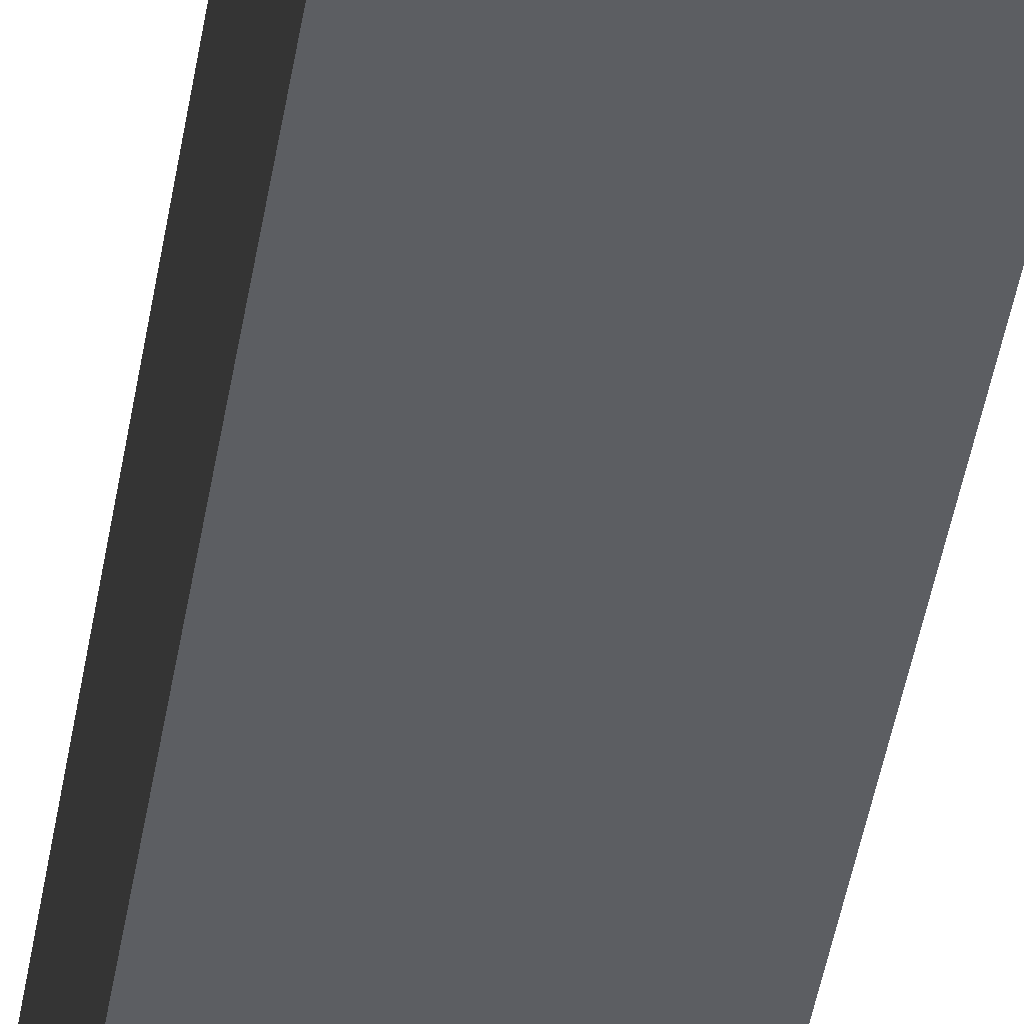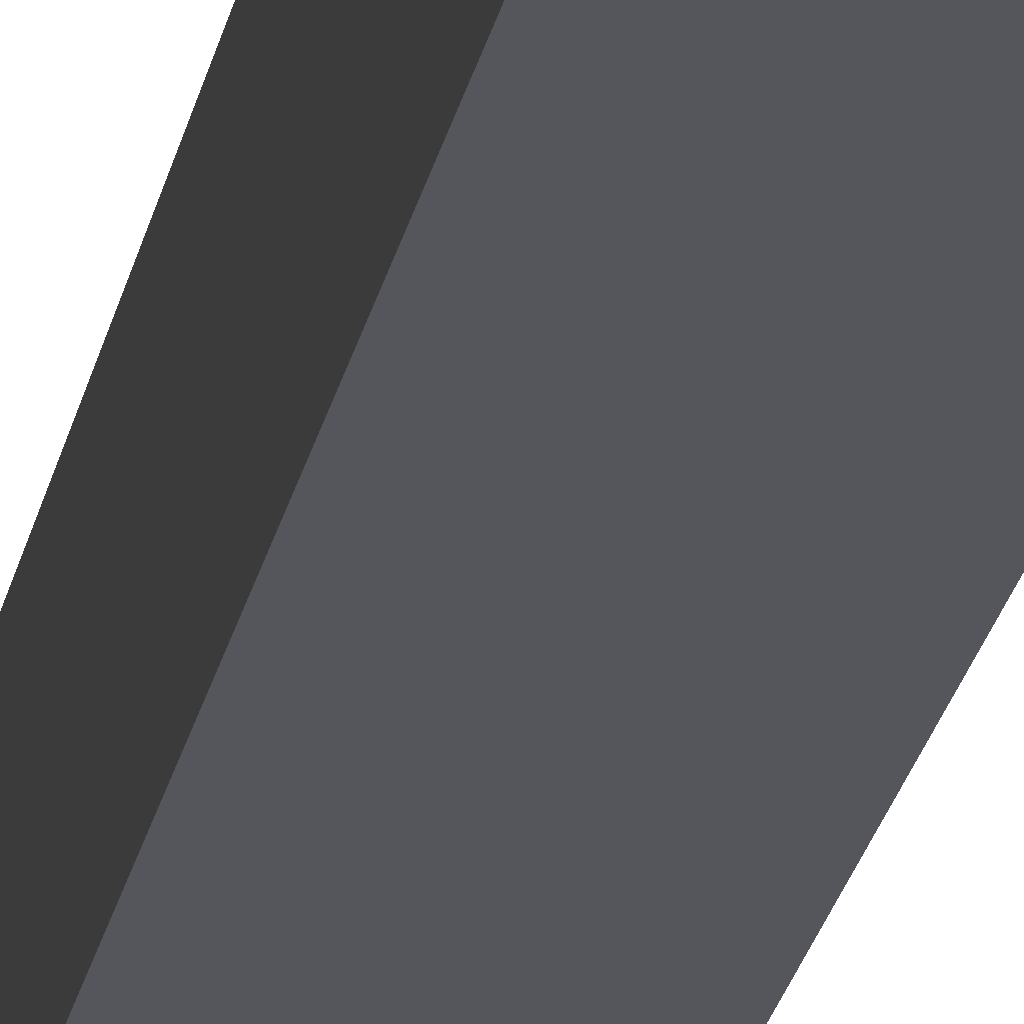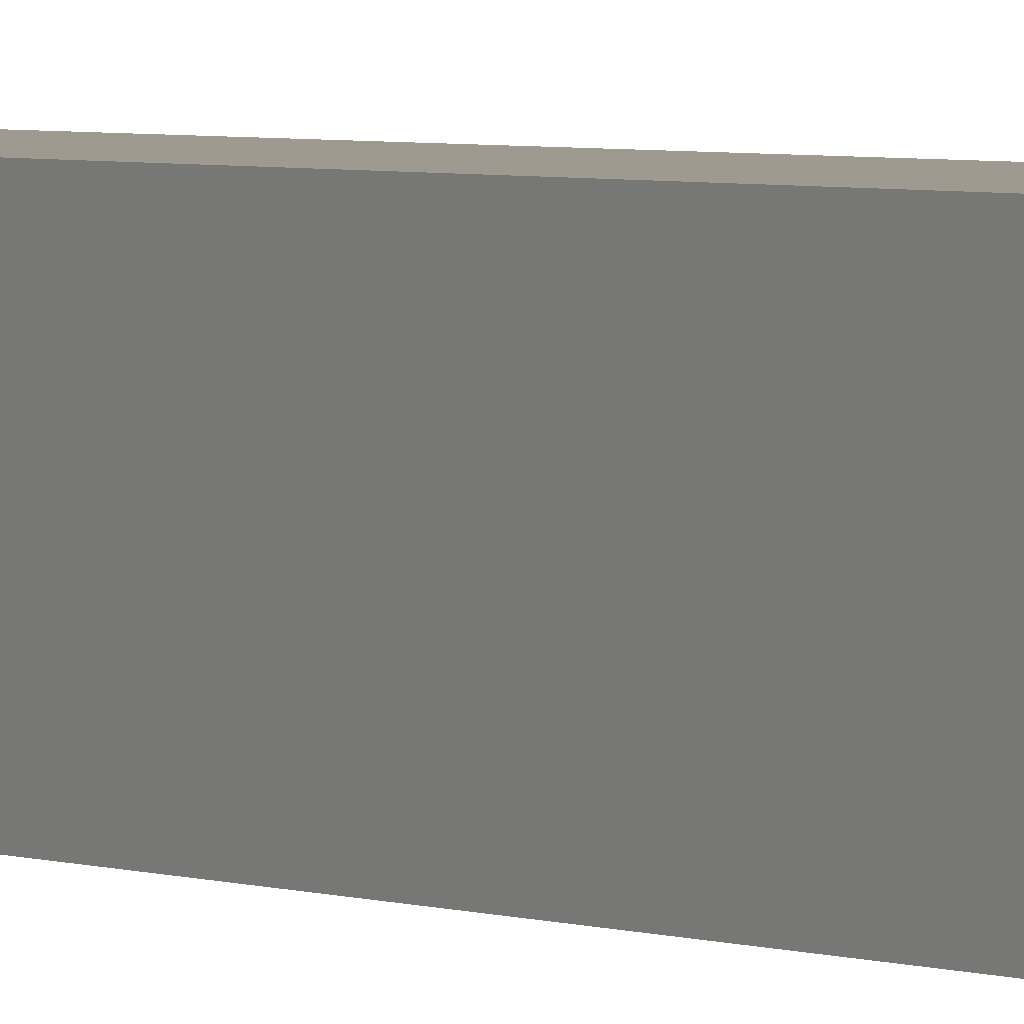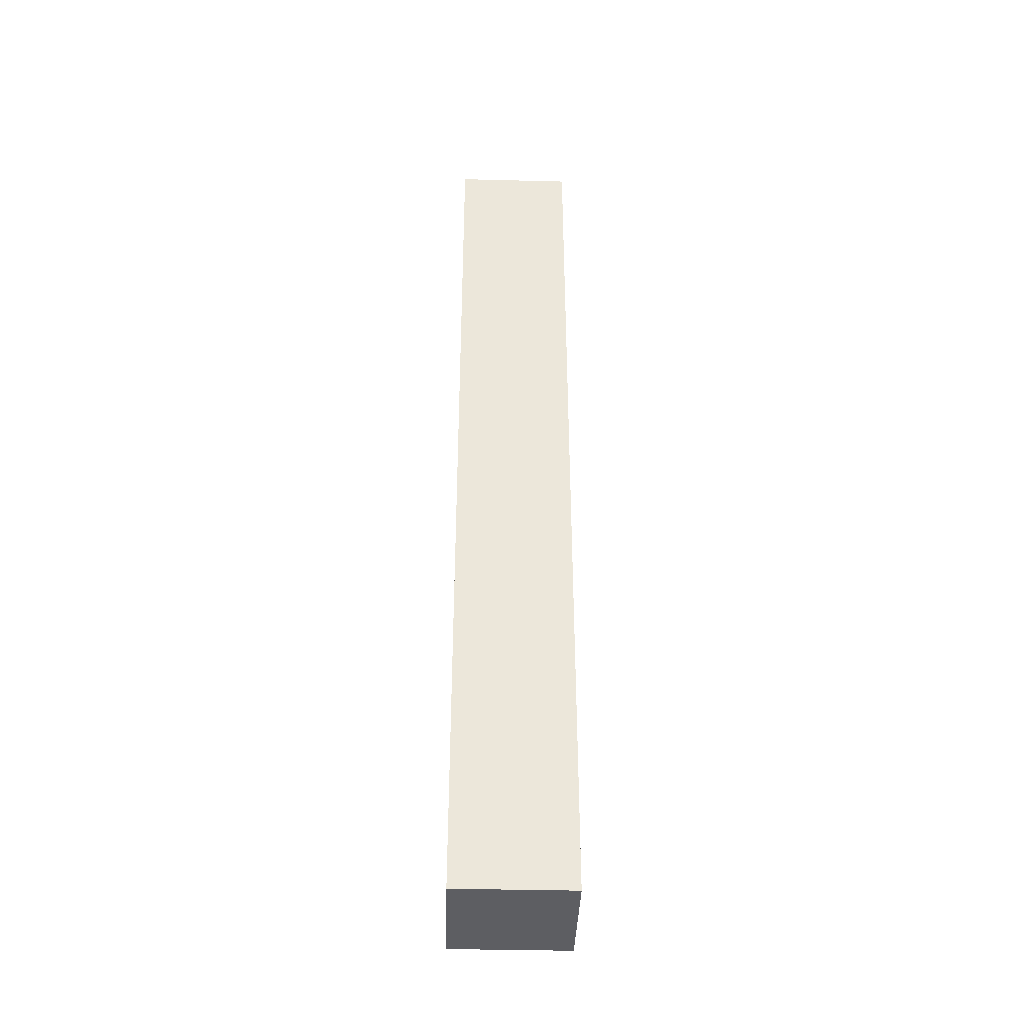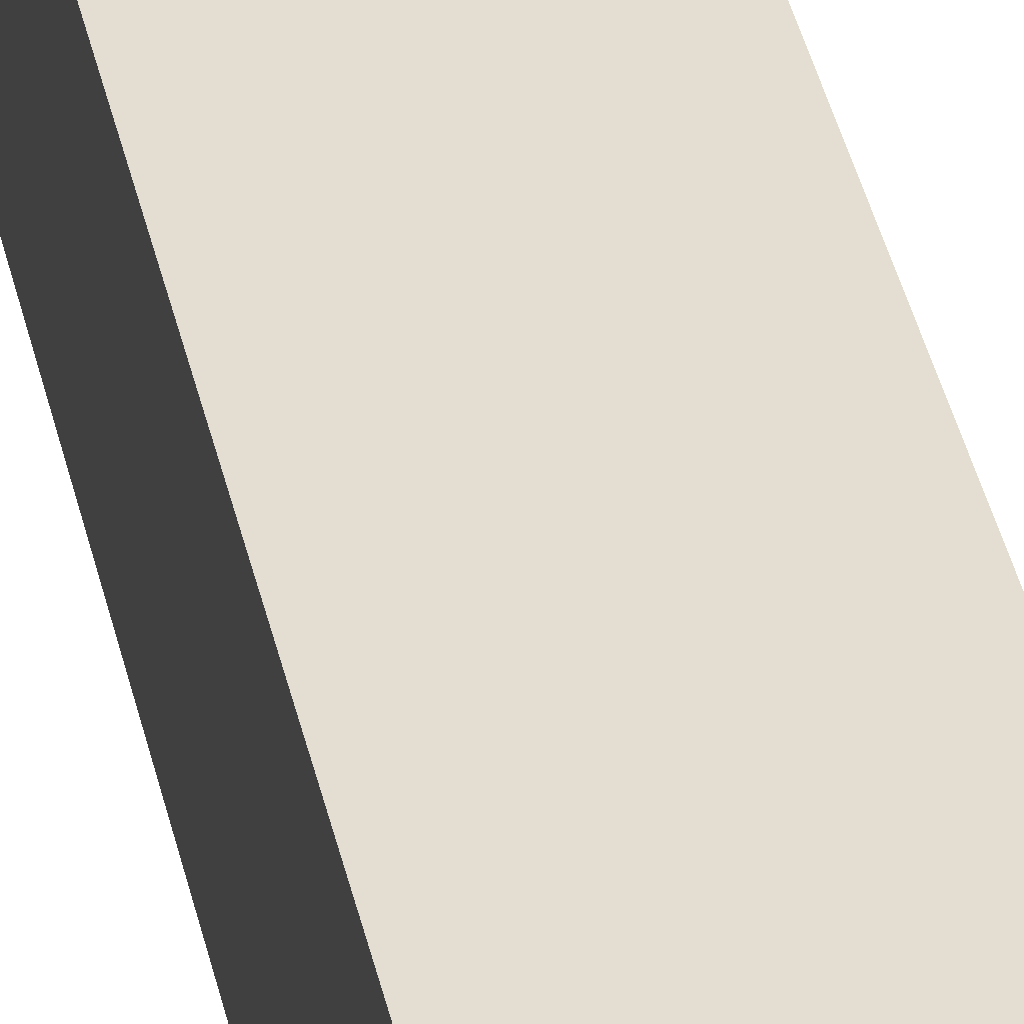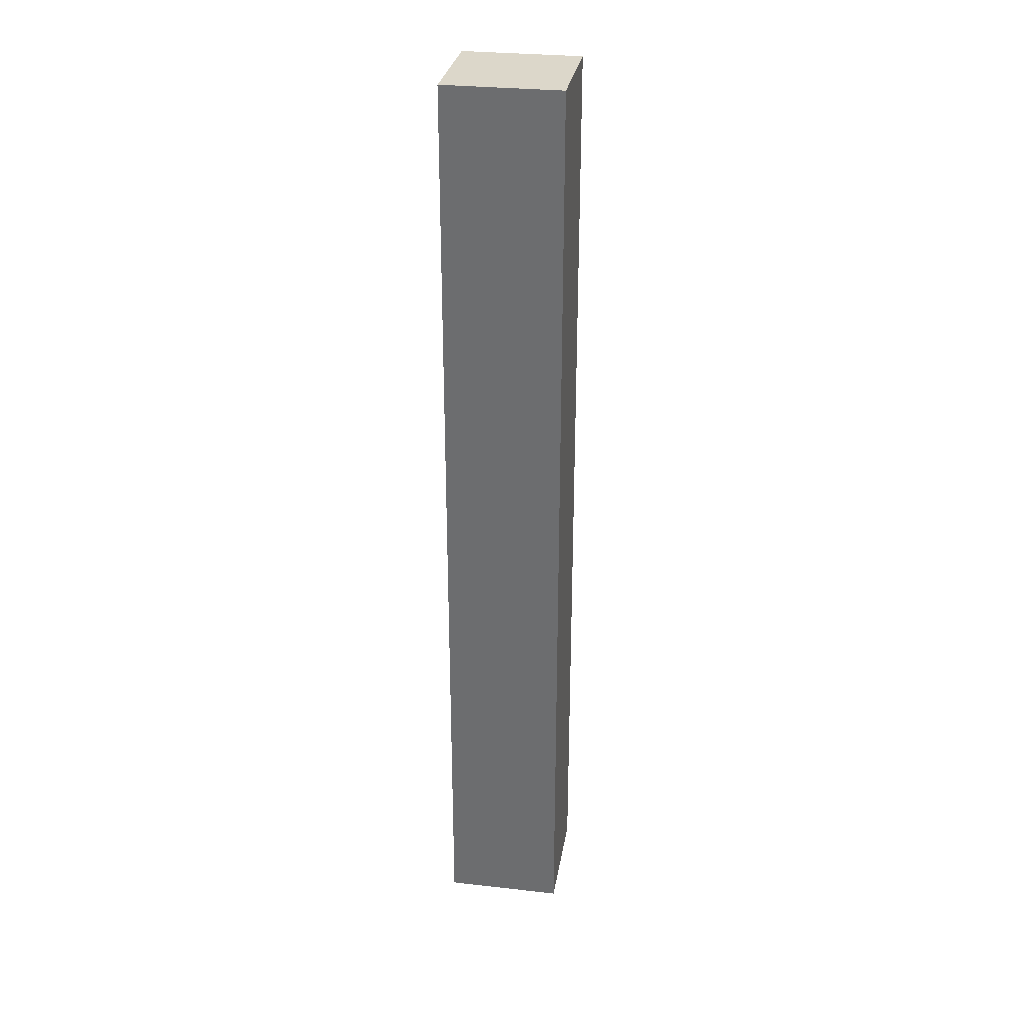
<metadata>
{"format":"obj","ext":"obj","renderer":"f3d","projection":"perspective","resolution":1024,"background":"white","views":[{"elev":-37.9,"azim":-8.1,"up":"+Y"},{"elev":-26.4,"azim":-11.8,"up":"+Y"},{"elev":3.3,"azim":142.3,"up":"+Y"},{"elev":-39.6,"azim":-1.8,"up":"+Z"},{"elev":37.0,"azim":168.4,"up":"+Y"},{"elev":29.6,"azim":-80.6,"up":"+Z"}]}
</metadata>
<code>
g default
v -0.3475 0.3481 -2.802
v -0.3475 -0.3481 -2.802
v -0.3475 0.3481 2.802
v -0.3475 -0.3481 2.802
v 0.3475 0.3481 2.802
v 0.3475 -0.3481 2.802
v 0.3469 0.3481 -2.802
v 0.3469 -0.3481 -2.802
g wood_timber:polySurface1
f 4 3 1 2
f 3 4 6 5
f 5 6 8 7
f 7 8 2 1
f 6 4 2 8
f 1 3 5 7

</code>
